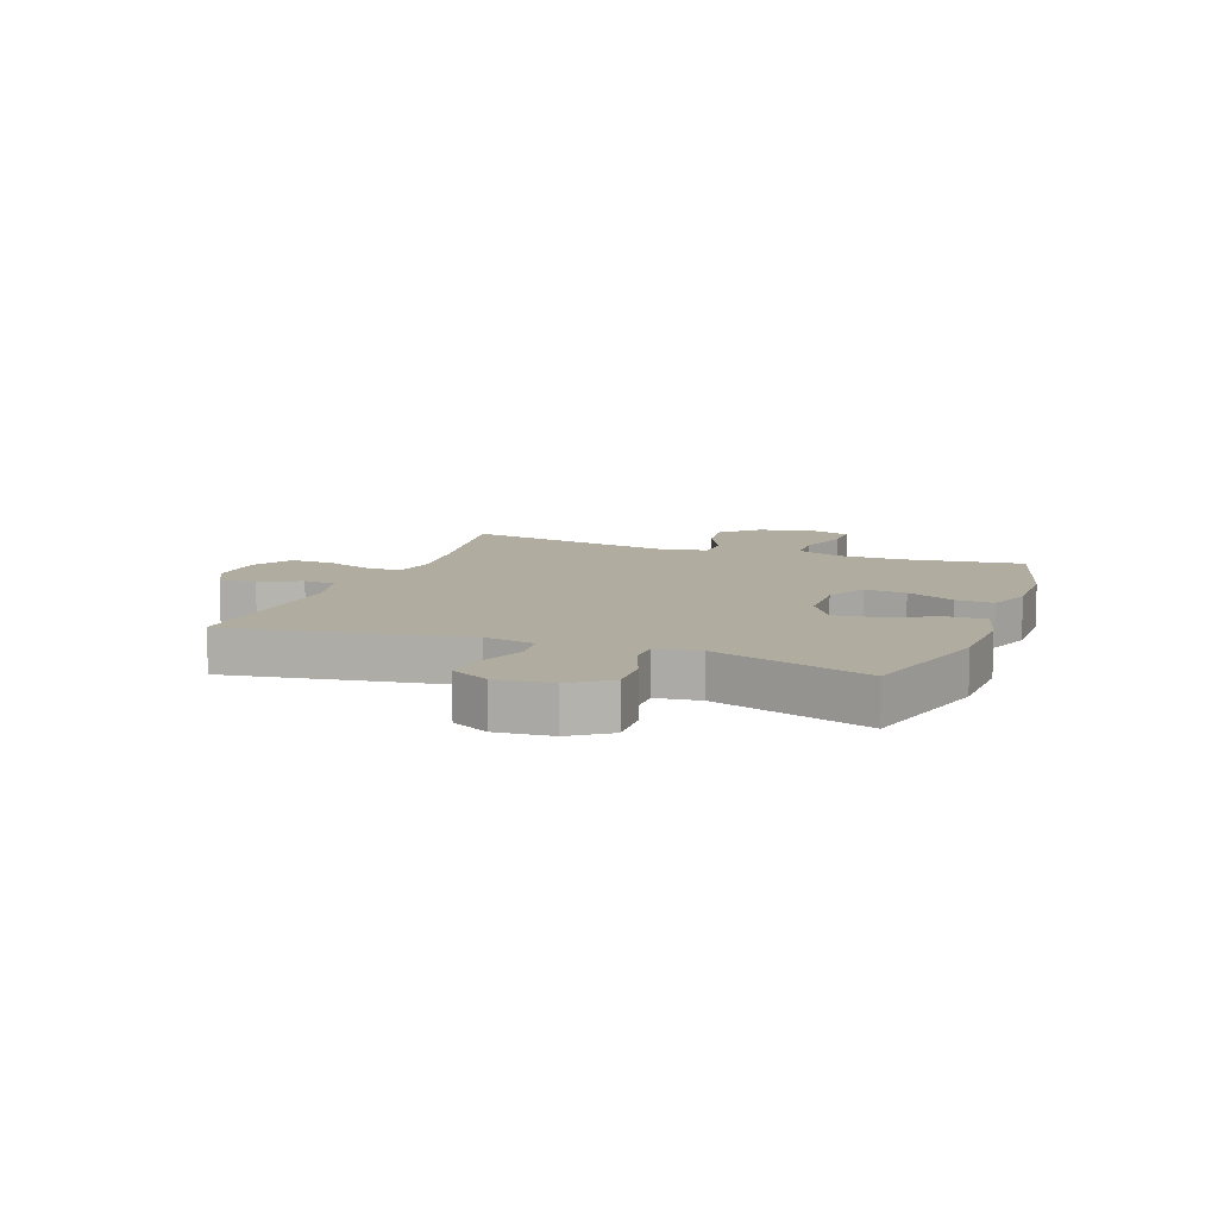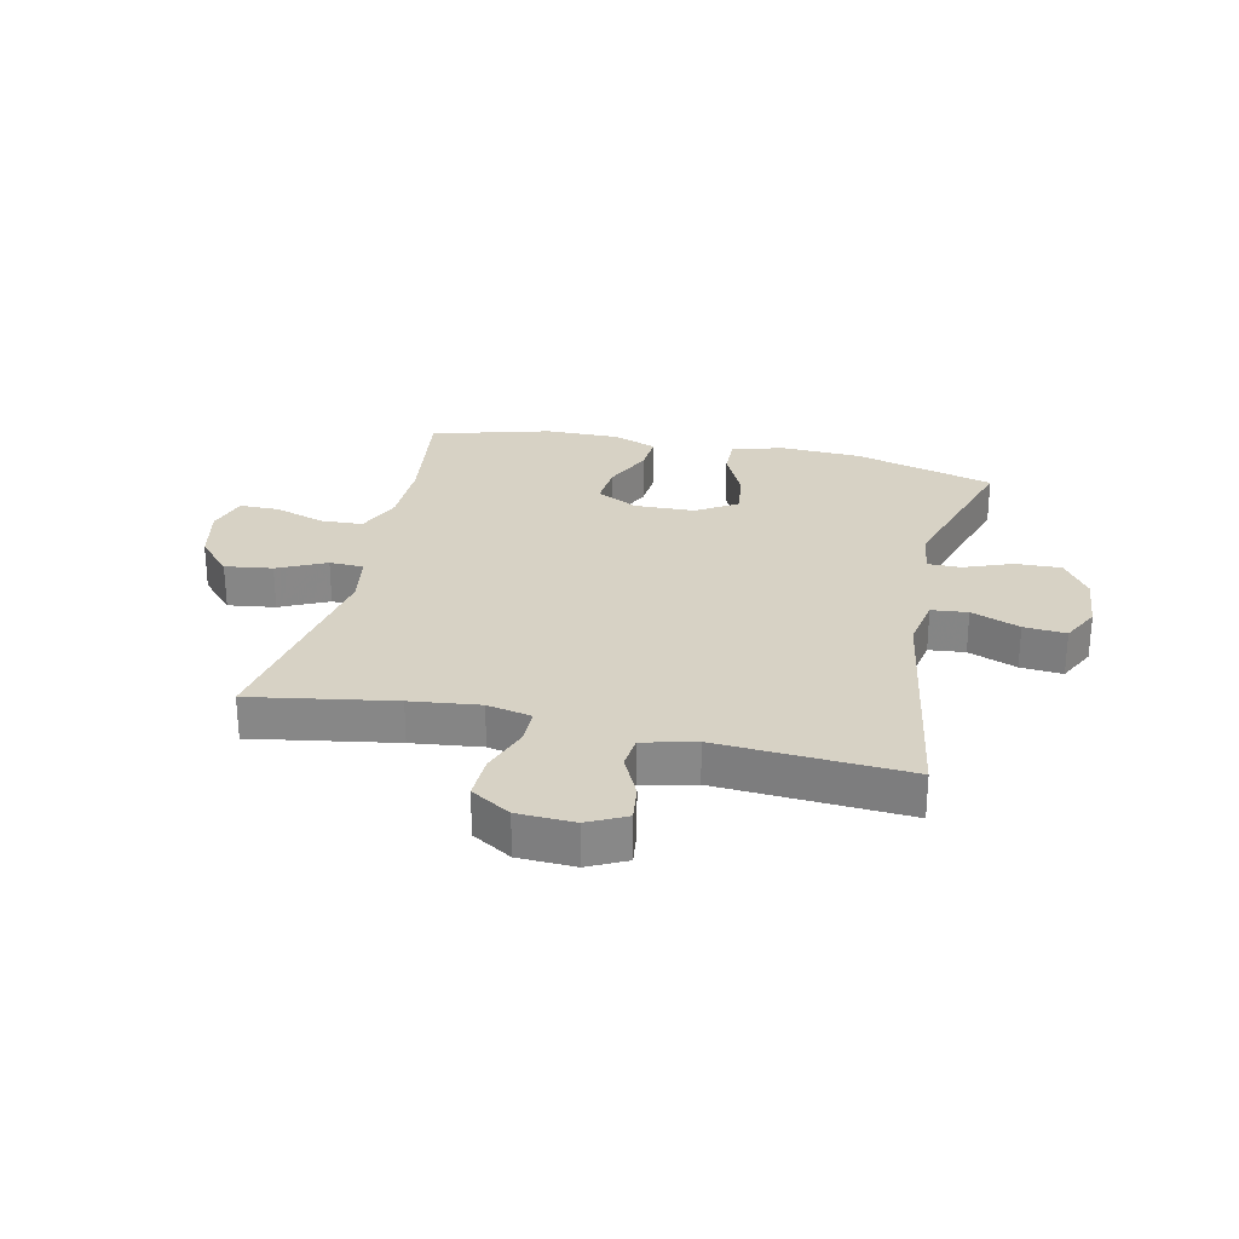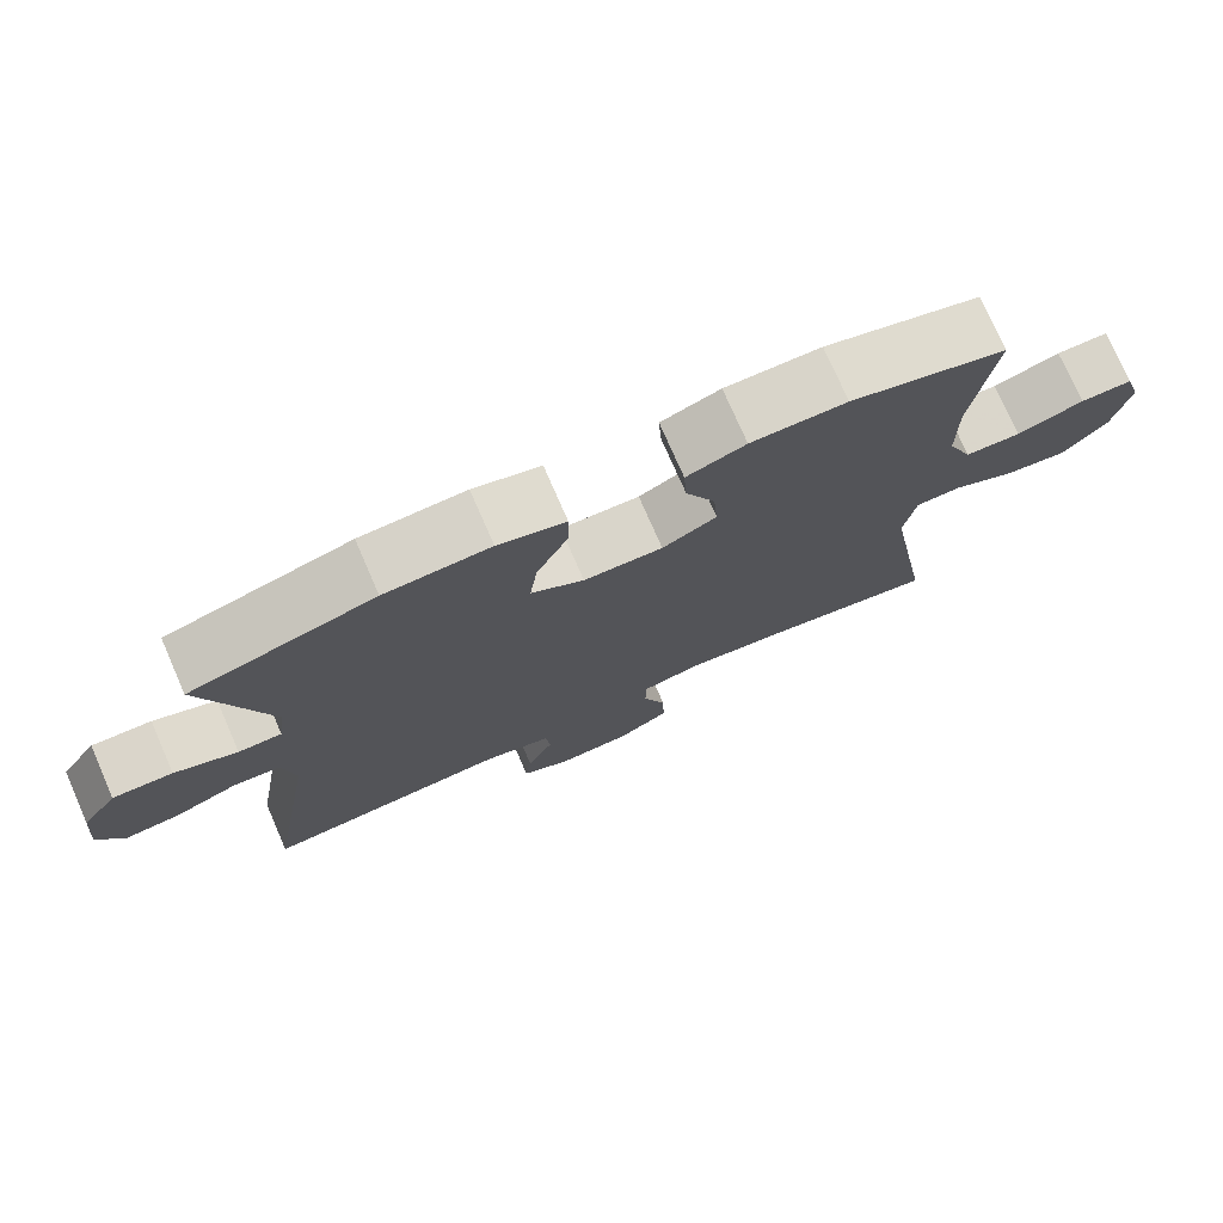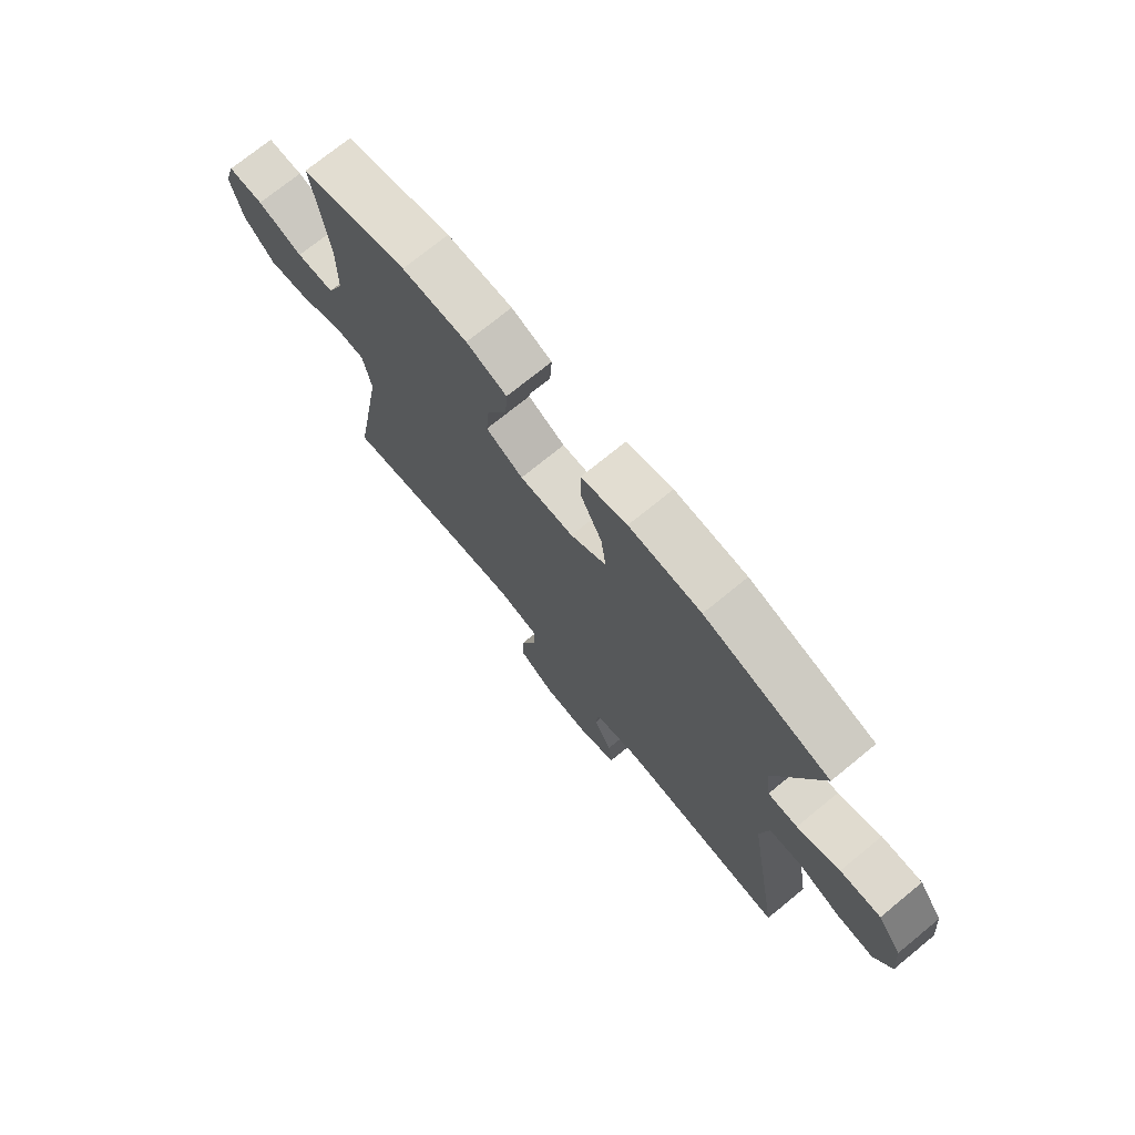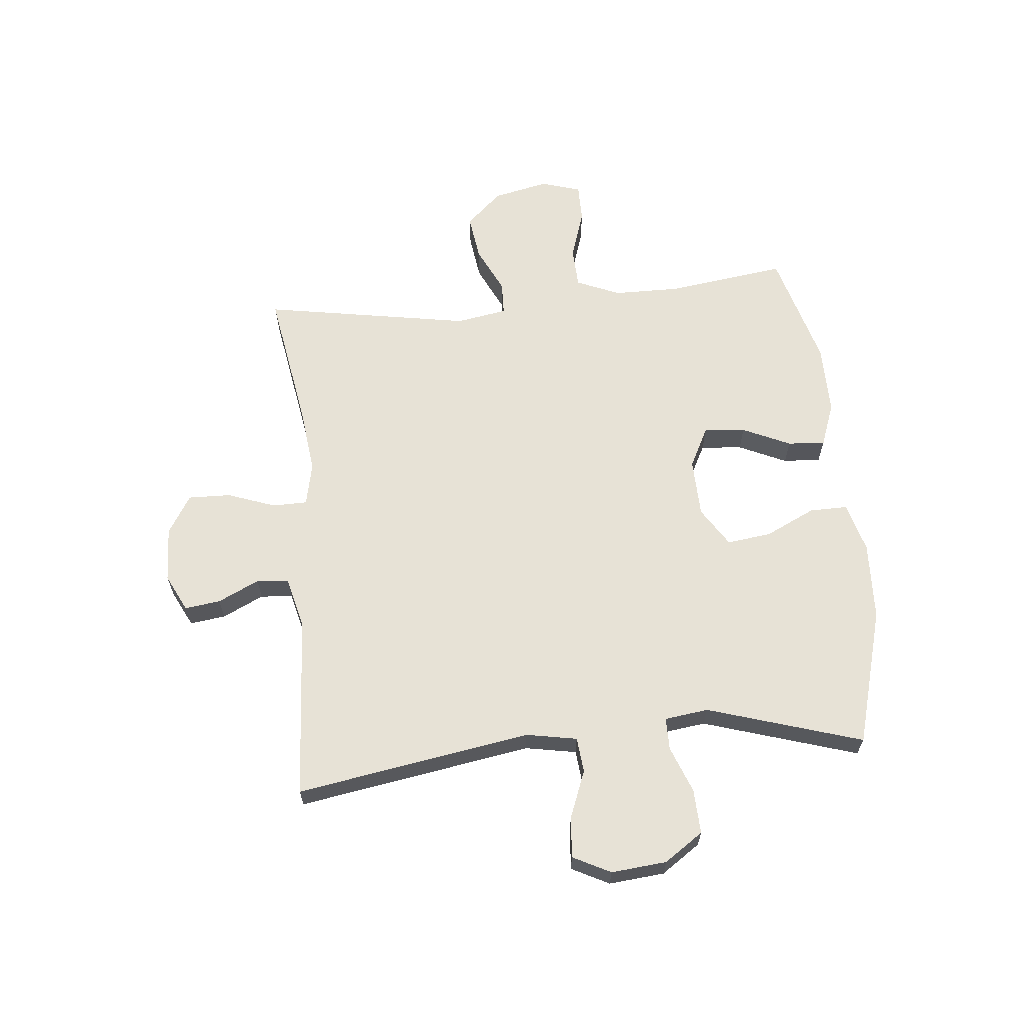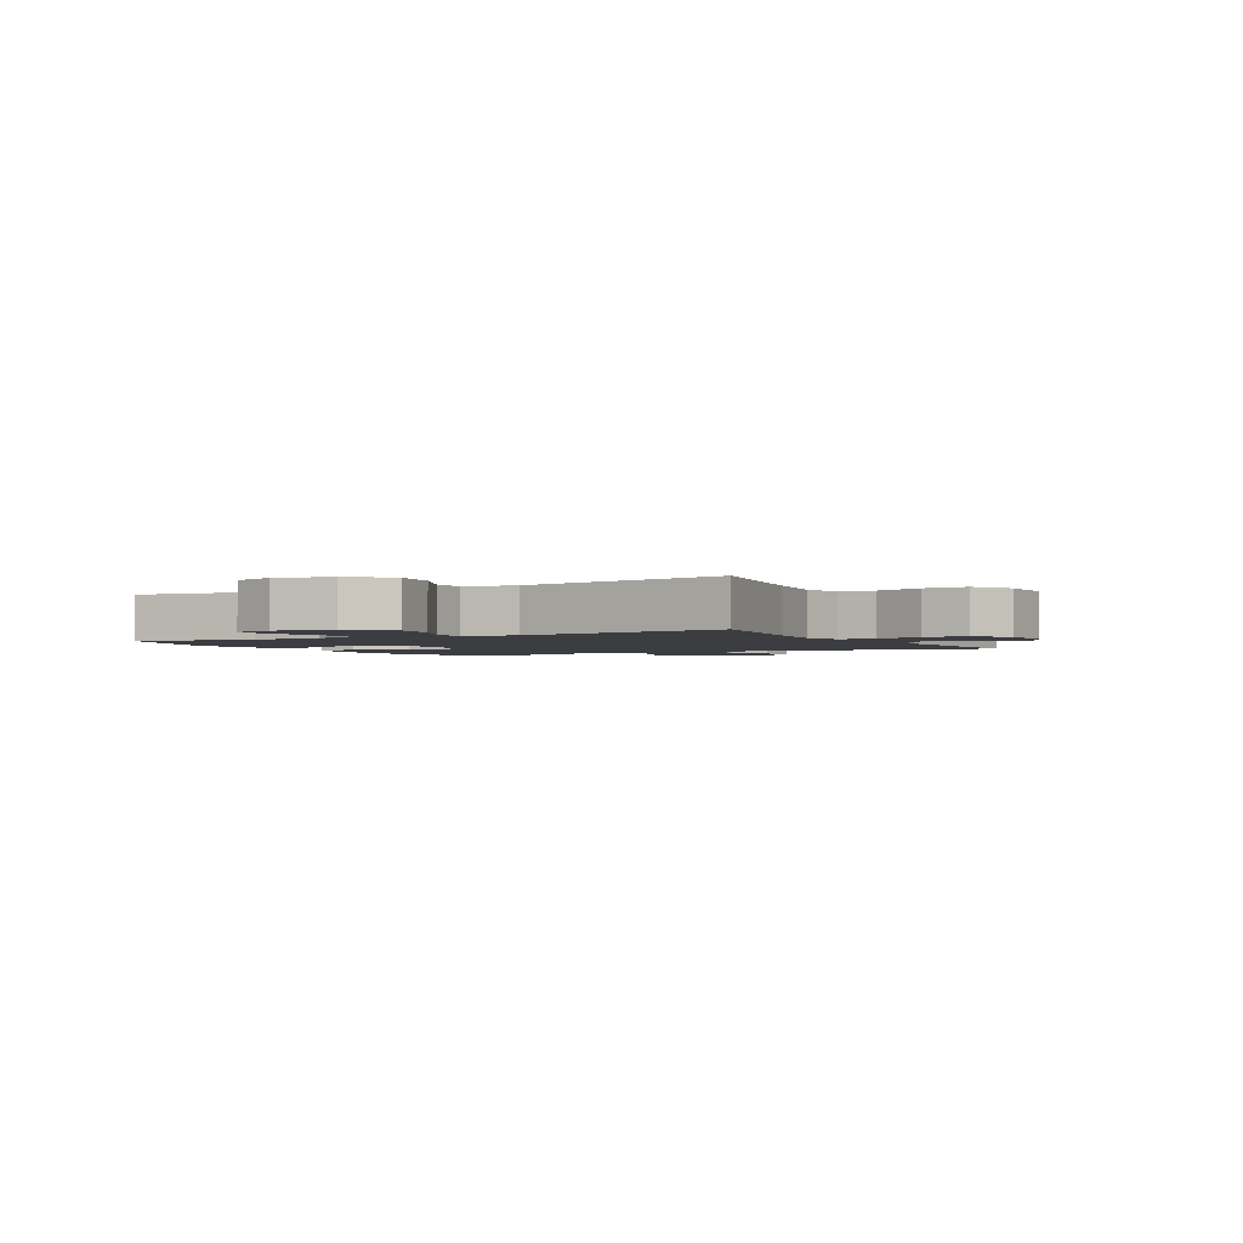
<metadata>
{"format":"obj","ext":"obj","renderer":"f3d","projection":"perspective","resolution":1024,"background":"white","views":[{"elev":10.1,"azim":-69.5,"up":"+Y"},{"elev":27.3,"azim":-167.4,"up":"+Y"},{"elev":75.5,"azim":-23.6,"up":"+Z"},{"elev":73.4,"azim":-129.2,"up":"+Z"},{"elev":63.5,"azim":-95.5,"up":"+Y"},{"elev":-2.3,"azim":118.9,"up":"+Y"}]}
</metadata>
<code>
v 0.5 0.07 0.5
v 0.472 0.07 0.296
v 0.473 0.07 0.179
v 0.505 0.07 0.103
v 0.576 0.07 0.1
v 0.662 0.07 0.128
v 0.729 0.07 0.128
v 0.75 0.07 0.059
v 0.729 0.07 -0.037
v 0.672 0.07 -0.099
v 0.592 0.07 -0.088
v 0.511 0.07 -0.049
v 0.453 0.07 -0.051
v 0.438 0.07 -0.139
v 0.5 0.07 -0.5
v 0.259 0.07 -0.459
v 0.142 0.07 -0.445
v 0.067 0.07 -0.461
v 0.066 0.07 -0.521
v 0.096 0.07 -0.604
v 0.098 0.07 -0.678
v 0.031 0.07 -0.719
v -0.065 0.07 -0.723
v -0.129 0.07 -0.691
v -0.121 0.07 -0.629
v -0.087 0.07 -0.558
v -0.092 0.07 -0.502
v -0.181 0.07 -0.48
v -0.5 0.07 -0.5
v -0.433 0.07 -0.094
v -0.449 0.07 -0.006
v -0.51 0.07 0
v -0.592 0.07 -0.032
v -0.663 0.07 -0.038
v -0.696 0.07 0.027
v -0.687 0.07 0.123
v -0.641 0.07 0.19
v -0.564 0.07 0.187
v -0.483 0.07 0.156
v -0.427 0.07 0.156
v -0.417 0.07 0.232
v -0.5 0.07 0.5
v -0.263 0.07 0.566
v -0.127 0.07 0.572
v -0.04 0.07 0.548
v -0.041 0.07 0.482
v -0.082 0.07 0.396
v -0.092 0.07 0.319
v -0.024 0.07 0.276
v 0.078 0.07 0.273
v 0.148 0.07 0.309
v 0.142 0.07 0.381
v 0.104 0.07 0.464
v 0.1 0.07 0.529
v 0.176 0.07 0.557
v 0.299 0.07 0.556
v 0.5 0 0.5
v 0.472 0 0.296
v 0.473 0 0.179
v 0.505 0 0.103
v 0.576 0 0.1
v 0.662 0 0.128
v 0.729 0 0.128
v 0.75 0 0.059
v 0.729 0 -0.037
v 0.672 0 -0.099
v 0.592 0 -0.088
v 0.511 0 -0.049
v 0.453 0 -0.051
v 0.438 0 -0.139
v 0.5 0 -0.5
v 0.259 0 -0.459
v 0.142 0 -0.445
v 0.067 0 -0.461
v 0.066 0 -0.521
v 0.096 0 -0.604
v 0.098 0 -0.678
v 0.031 0 -0.719
v -0.065 0 -0.723
v -0.129 0 -0.691
v -0.121 0 -0.629
v -0.087 0 -0.558
v -0.092 0 -0.502
v -0.181 0 -0.48
v -0.5 0 -0.5
v -0.433 0 -0.094
v -0.449 0 -0.006
v -0.51 0 0
v -0.592 0 -0.032
v -0.663 0 -0.038
v -0.696 0 0.027
v -0.687 0 0.123
v -0.641 0 0.19
v -0.564 0 0.187
v -0.483 0 0.156
v -0.427 0 0.156
v -0.417 0 0.232
v -0.5 0 0.5
v -0.263 0 0.566
v -0.127 0 0.572
v -0.04 0 0.548
v -0.041 0 0.482
v -0.082 0 0.396
v -0.092 0 0.319
v -0.024 0 0.276
v 0.078 0 0.273
v 0.148 0 0.309
v 0.142 0 0.381
v 0.104 0 0.464
v 0.1 0 0.529
v 0.176 0 0.557
v 0.299 0 0.556
f 56 1 2
f 55 56 2
f 54 55 2
f 53 54 2
f 52 53 2
f 51 52 2 3
f 50 51 3 4
f 49 50 4
f 45 46 47
f 44 45 47
f 43 44 47
f 42 43 47
f 41 42 47
f 40 41 47 48
f 37 38 39
f 36 37 39
f 35 36 39
f 34 35 39
f 33 34 39
f 32 33 39
f 31 32 39 40
f 40 48 49
f 31 40 49
f 30 31 49
f 24 25 26
f 23 24 26
f 22 23 26
f 21 22 26
f 20 21 26
f 19 20 26
f 18 19 26 27
f 14 15 16
f 13 14 16 17
f 10 11 12
f 9 10 12
f 8 9 12
f 7 8 12
f 6 7 12
f 5 6 12
f 4 5 12 13
f 13 17 18
f 4 13 18
f 49 4 18
f 30 49 18
f 29 30 18
f 28 29 18
f 18 27 28
f 58 57 112
f 58 112 111
f 58 111 110
f 58 110 109
f 58 109 108
f 59 58 108 107
f 60 59 107 106
f 60 106 105
f 103 102 101
f 103 101 100
f 103 100 99
f 103 99 98
f 103 98 97
f 104 103 97 96
f 95 94 93
f 95 93 92
f 95 92 91
f 95 91 90
f 95 90 89
f 95 89 88
f 96 95 88 87
f 105 104 96
f 105 96 87
f 105 87 86
f 82 81 80
f 82 80 79
f 82 79 78
f 82 78 77
f 82 77 76
f 82 76 75
f 83 82 75 74
f 72 71 70
f 73 72 70 69
f 68 67 66
f 68 66 65
f 68 65 64
f 68 64 63
f 68 63 62
f 68 62 61
f 69 68 61 60
f 74 73 69
f 74 69 60
f 74 60 105
f 74 105 86
f 74 86 85
f 74 85 84
f 84 83 74
f 1 57 58 2
f 2 58 59 3
f 3 59 60 4
f 4 60 61 5
f 5 61 62 6
f 6 62 63 7
f 7 63 64 8
f 8 64 65 9
f 9 65 66 10
f 10 66 67 11
f 11 67 68 12
f 12 68 69 13
f 13 69 70 14
f 14 70 71 15
f 15 71 72 16
f 16 72 73 17
f 17 73 74 18
f 18 74 75 19
f 19 75 76 20
f 20 76 77 21
f 21 77 78 22
f 22 78 79 23
f 23 79 80 24
f 24 80 81 25
f 25 81 82 26
f 26 82 83 27
f 27 83 84 28
f 28 84 85 29
f 29 85 86 30
f 30 86 87 31
f 31 87 88 32
f 32 88 89 33
f 33 89 90 34
f 34 90 91 35
f 35 91 92 36
f 36 92 93 37
f 37 93 94 38
f 38 94 95 39
f 39 95 96 40
f 40 96 97 41
f 41 97 98 42
f 42 98 99 43
f 43 99 100 44
f 44 100 101 45
f 45 101 102 46
f 46 102 103 47
f 47 103 104 48
f 48 104 105 49
f 49 105 106 50
f 50 106 107 51
f 51 107 108 52
f 52 108 109 53
f 53 109 110 54
f 54 110 111 55
f 55 111 112 56
f 56 112 57 1

</code>
